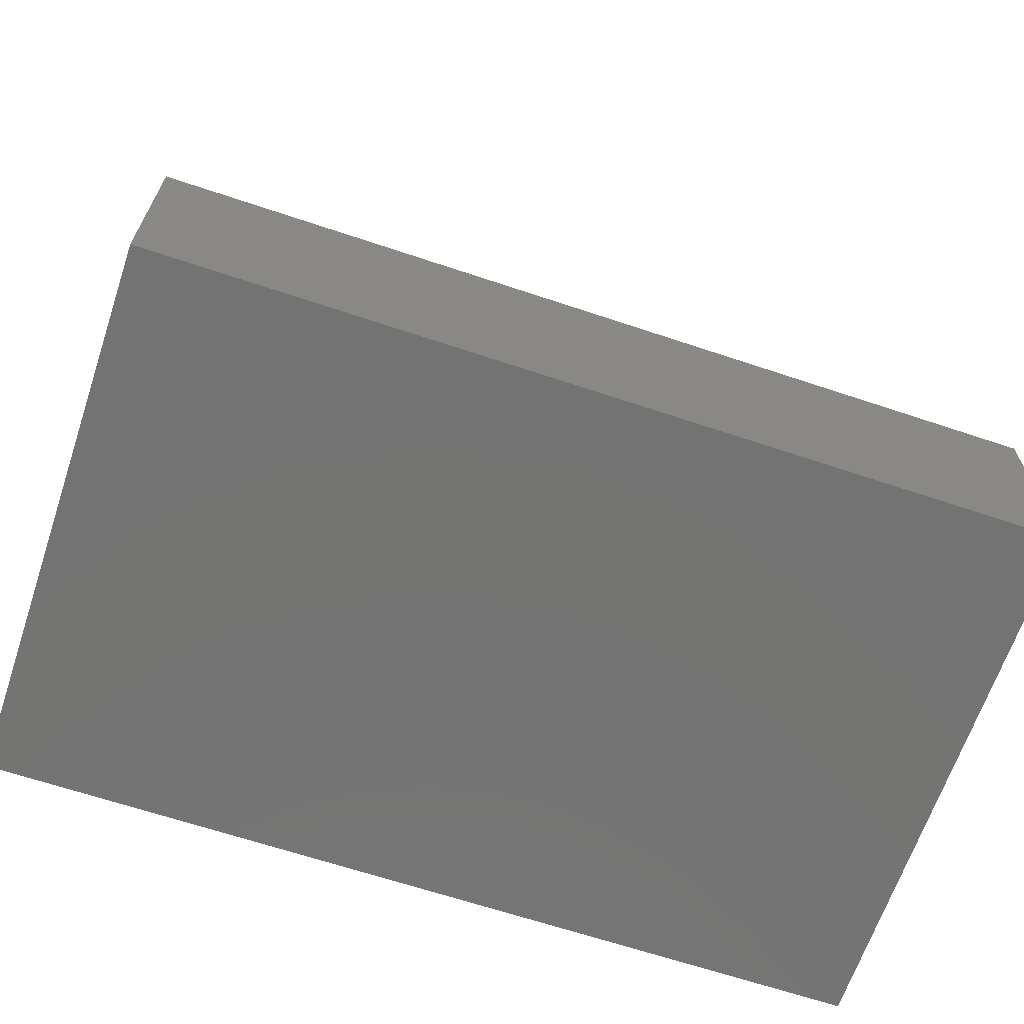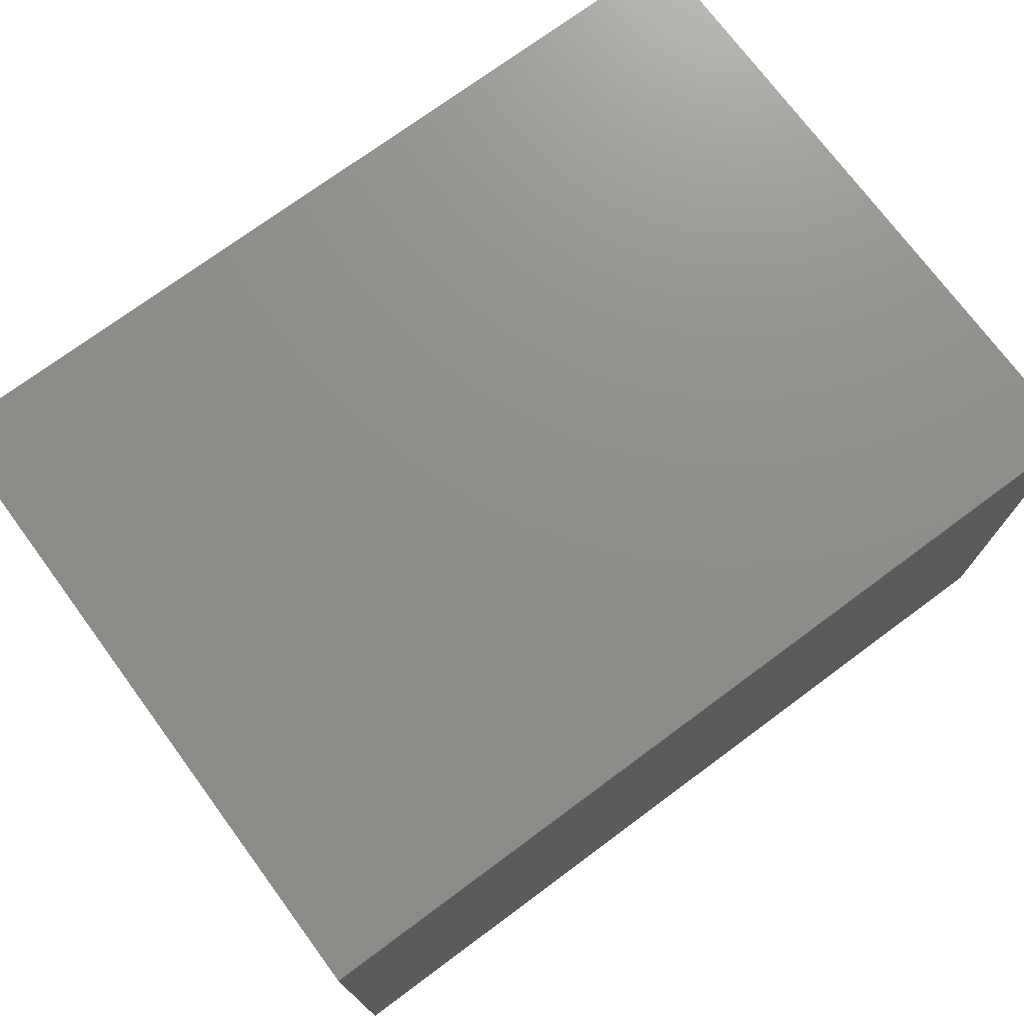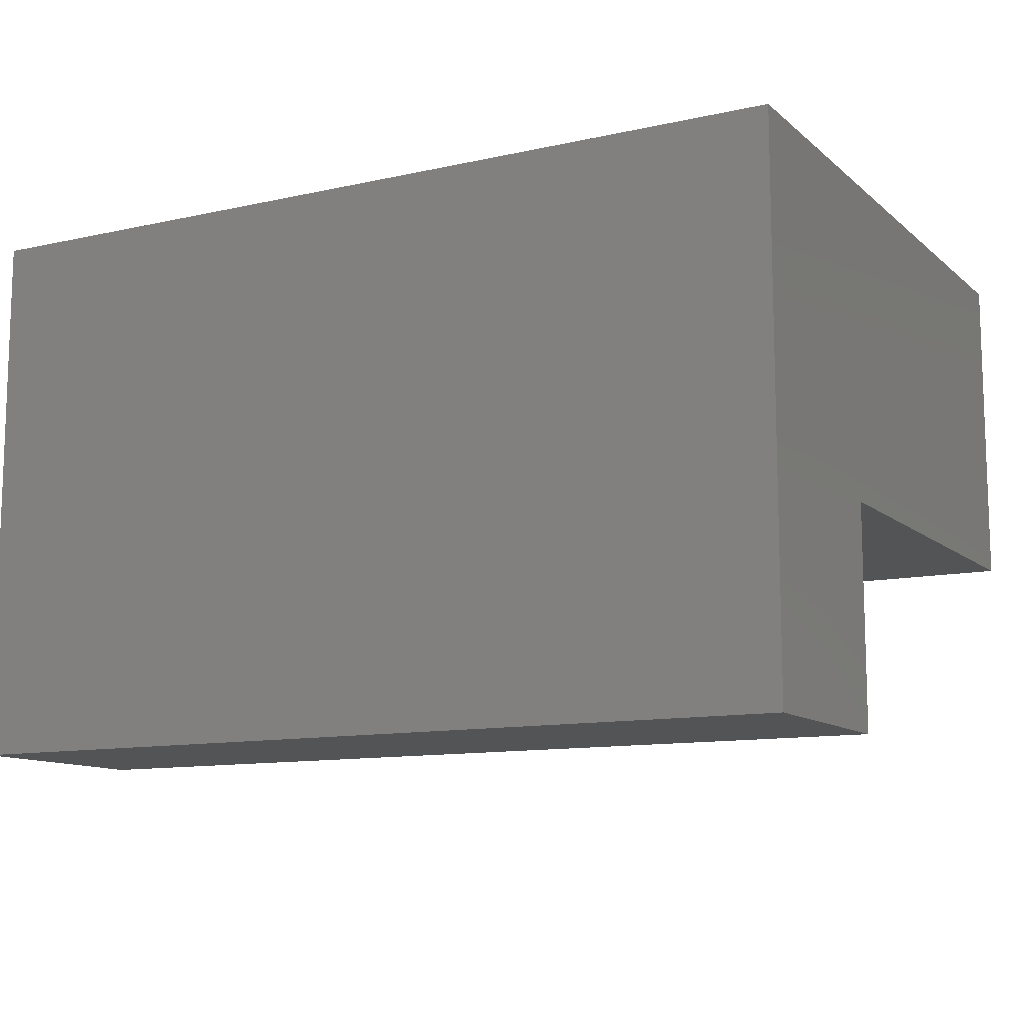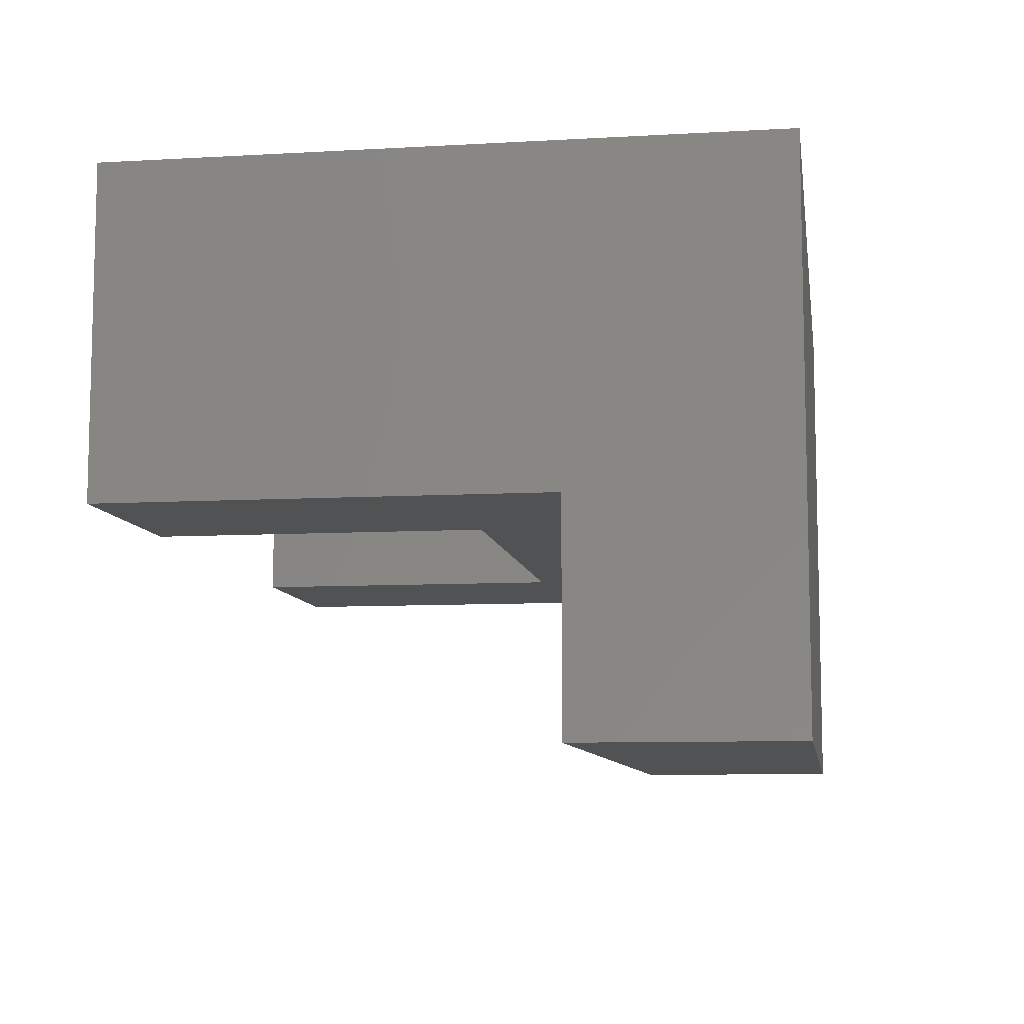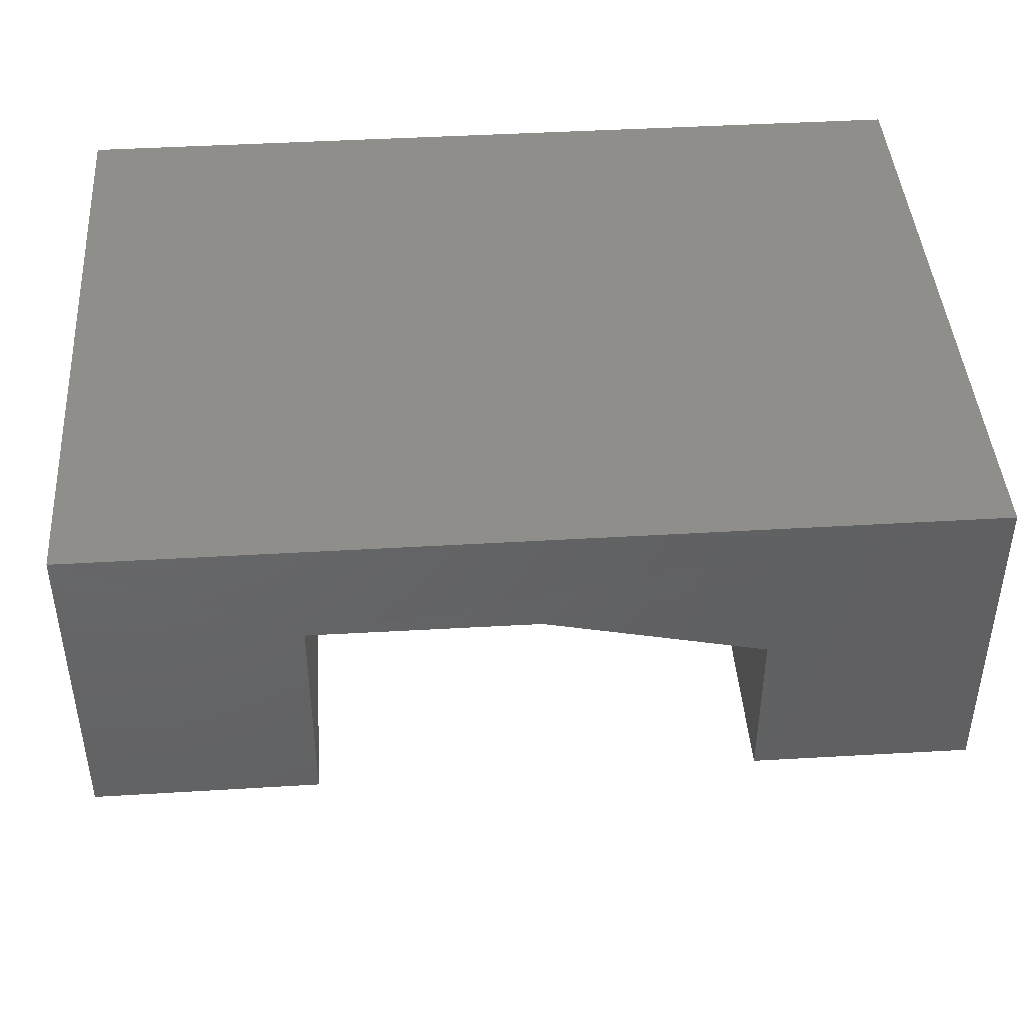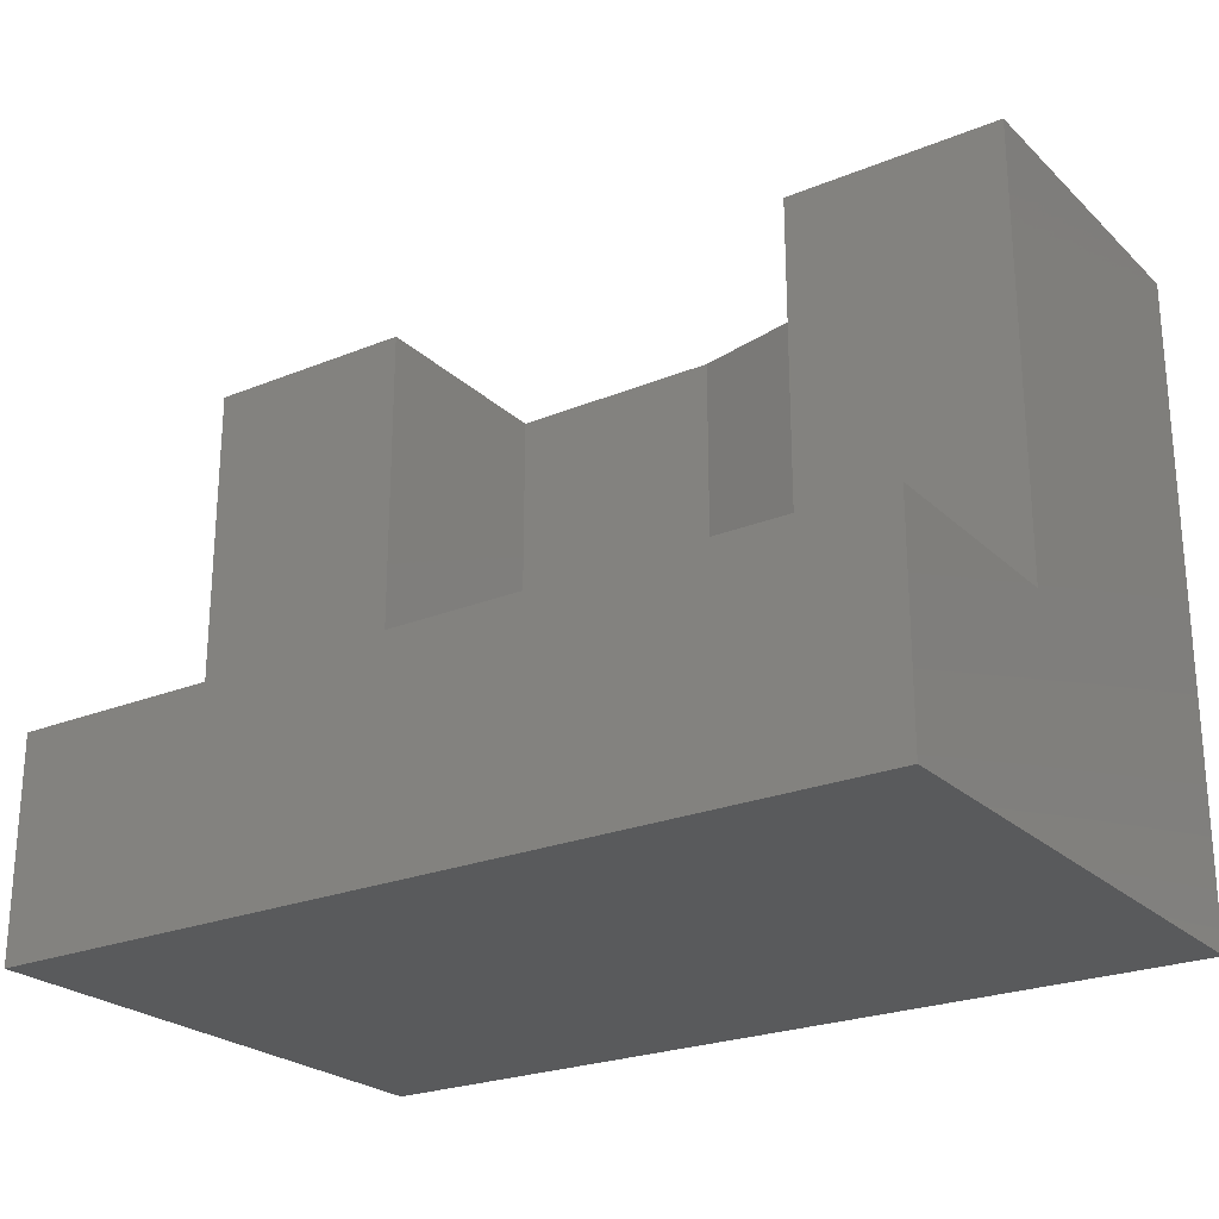
<metadata>
{"format":"stl","ext":"stl","renderer":"f3d","projection":"perspective","resolution":1024,"background":"white","views":[{"elev":-65.9,"azim":-18.6,"up":"+Z"},{"elev":73.6,"azim":143.5,"up":"+Y"},{"elev":-11.4,"azim":-151.6,"up":"+Y"},{"elev":-8.8,"azim":98.7,"up":"+Y"},{"elev":43.4,"azim":-4.0,"up":"+Y"},{"elev":-24.2,"azim":34.0,"up":"+Z"}]}
</metadata>
<code>
# stl→obj: 22 verts, 40 faces
v -0.2734 -0.4461 -0.2734
v 0.3281 -0.4461 -0.2734
v -0.2734 -0.1492 -0.2734
v 0.3281 -0.2195 -0.2734
v 0.03125 -0.1492 -0.2734
v 0.03125 -0.1492 0.1804
v -0.2734 -0.1492 0.1797
v 0.3281 -0.4461 0.1797
v 0.3281 -0.2195 0.1804
v -0.5781 -0.4461 0.1804
v -0.2734 -0.4461 0.1797
v -0.5781 9.983e-17 0.1804
v 0.625 2.334e-16 0.1804
v 0.625 -0.4461 0.1804
v 0.625 -0.4461 -0.4219
v -0.5781 -0.4461 -0.4219
v 0.625 1.336e-16 -0.7188
v 0.625 -0.75 -0.7188
v 0.625 -0.75 -0.4219
v -0.5781 -0.75 -0.7188
v -0.5781 -0.75 -0.4219
v -0.5781 0 -0.7188
f 1 2 3
f 3 2 4
f 3 4 5
f 5 6 3
f 3 6 7
f 8 9 2
f 2 9 4
f 10 11 12
f 12 11 7
f 12 7 13
f 13 7 6
f 13 6 9
f 8 14 9
f 9 14 13
f 9 6 4
f 4 6 5
f 7 11 3
f 3 11 1
f 14 8 15
f 15 8 2
f 15 2 16
f 16 2 1
f 16 1 10
f 10 1 11
f 13 14 17
f 17 14 15
f 17 15 18
f 18 15 19
f 20 21 22
f 22 21 16
f 22 16 12
f 12 16 10
f 20 18 21
f 21 18 19
f 21 19 16
f 16 19 15
f 22 12 17
f 17 12 13
f 20 22 18
f 18 22 17

</code>
